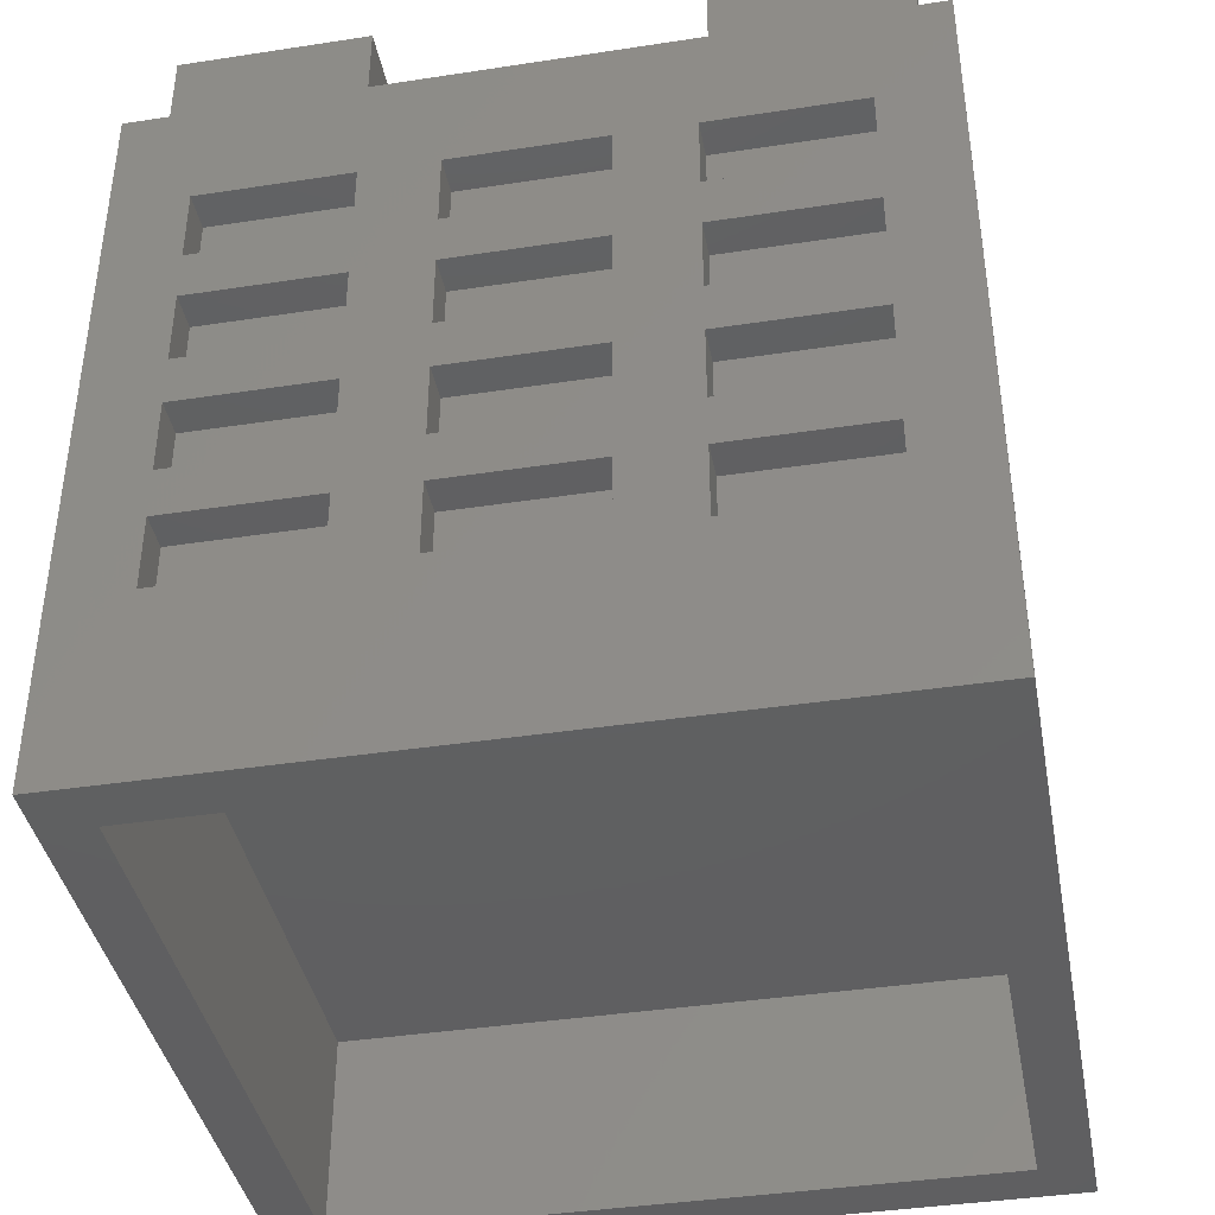
<metadata>
{"format":"stl","ext":"stl","renderer":"f3d","projection":"perspective","resolution":1024,"background":"white","views":[{"elev":-40.0,"azim":-169.3,"up":"+Z"}]}
</metadata>
<code>
# stl→obj: 432 verts, 860 faces
v -7.5 3 12.74
v -6.75 6 12.74
v -6.75 3 12.74
v -7.5 6 12.74
v -7.5 -1.5 12.74
v -6.75 1.5 12.74
v -6.75 -1.5 12.74
v -7.5 1.5 12.74
v -7.5 -6 12.74
v -6.75 -3 12.74
v -6.75 -6 12.74
v -7.5 -3 12.74
v -6 -7.5 12.74
v -3 -6.75 12.74
v -3 -7.5 12.74
v -6 -6.75 12.74
v -1.5 -7.5 12.74
v 1.5 -6.75 12.74
v 1.5 -7.5 12.74
v -1.5 -6.75 12.74
v 3 -7.5 12.74
v 6 -6.75 12.74
v 6 -7.5 12.74
v 3 -6.75 12.74
v -6 6.75 12.74
v -3 7.5 12.74
v -3 6.75 12.74
v -6 7.5 12.74
v -1.5 6.75 12.74
v 1.5 7.5 12.74
v 1.5 6.75 12.74
v -1.5 7.5 12.74
v 3 6.75 12.74
v 6 7.5 12.74
v 6 6.75 12.74
v 3 7.5 12.74
v 6.75 -6 12.74
v 7.5 -3 12.74
v 7.5 -6 12.74
v 6.75 -3 12.74
v 6.75 -1.5 12.74
v 7.5 1.5 12.74
v 7.5 -1.5 12.74
v 6.75 1.5 12.74
v 6.75 3 12.74
v 7.5 6 12.74
v 7.5 3 12.74
v 6.75 6 12.74
v -7.5 -3 11.24
v -6.75 -3 11.24
v 6.75 -3 11.24
v 7.5 -3 11.24
v -7.5 6 11.24
v -6.75 3 11.24
v -6.75 6 11.24
v -7.5 3 11.24
v -7.5 1.5 11.24
v -6.75 -1.5 11.24
v -6.75 1.5 11.24
v -7.5 -1.5 11.24
v -6.75 -6 11.24
v -7.5 -6 11.24
v -6 -6.75 11.24
v -3 -7.5 11.24
v -3 -6.75 11.24
v -6 -7.5 11.24
v -1.5 -6.75 11.24
v 1.5 -7.5 11.24
v 1.5 -6.75 11.24
v -1.5 -7.5 11.24
v 3 -6.75 11.24
v 6 -7.5 11.24
v 6 -6.75 11.24
v 3 -7.5 11.24
v -6 7.5 11.24
v -3 6.75 11.24
v -3 7.5 11.24
v -6 6.75 11.24
v -1.5 7.5 11.24
v 1.5 6.75 11.24
v 1.5 7.5 11.24
v -1.5 6.75 11.24
v 3 7.5 11.24
v 6 6.75 11.24
v 6 7.5 11.24
v 3 6.75 11.24
v 7.5 -6 11.24
v 6.75 -6 11.24
v 6.75 1.5 11.24
v 7.5 -1.5 11.24
v 7.5 1.5 11.24
v 6.75 -1.5 11.24
v 6.75 6 11.24
v 7.5 3 11.24
v 7.5 6 11.24
v 6.75 3 11.24
v -7.5 3 10.24
v -6.75 6 10.24
v -6.75 3 10.24
v -7.5 6 10.24
v -7.5 -1.5 10.24
v -6.75 1.5 10.24
v -6.75 -1.5 10.24
v -7.5 1.5 10.24
v -7.5 -6 10.24
v -6.75 -3 10.24
v -6.75 -6 10.24
v -7.5 -3 10.24
v -6 -7.5 10.24
v -3 -6.75 10.24
v -3 -7.5 10.24
v -6 -6.75 10.24
v -1.5 -7.5 10.24
v 1.5 -6.75 10.24
v 1.5 -7.5 10.24
v -1.5 -6.75 10.24
v 3 -7.5 10.24
v 6 -6.75 10.24
v 6 -7.5 10.24
v 3 -6.75 10.24
v -6 6.75 10.24
v -3 7.5 10.24
v -3 6.75 10.24
v -6 7.5 10.24
v -1.5 6.75 10.24
v 1.5 7.5 10.24
v 1.5 6.75 10.24
v -1.5 7.5 10.24
v 3 6.75 10.24
v 6 7.5 10.24
v 6 6.75 10.24
v 3 7.5 10.24
v 6.75 -6 10.24
v 7.5 -3 10.24
v 7.5 -6 10.24
v 6.75 -3 10.24
v 6.75 -1.5 10.24
v 7.5 1.5 10.24
v 7.5 -1.5 10.24
v 6.75 1.5 10.24
v 6.75 3 10.24
v 7.5 6 10.24
v 7.5 3 10.24
v 6.75 6 10.24
v -7.5 -3 8.74
v -6.75 -3 8.74
v 6.75 -3 8.74
v 7.5 -3 8.74
v -7.5 6 8.74
v -6.75 3 8.74
v -6.75 6 8.74
v -7.5 3 8.74
v -7.5 1.5 8.74
v -6.75 -1.5 8.74
v -6.75 1.5 8.74
v -7.5 -1.5 8.74
v -6.75 -6 8.74
v -7.5 -6 8.74
v -6 -6.75 8.74
v -3 -7.5 8.74
v -3 -6.75 8.74
v -6 -7.5 8.74
v -1.5 -6.75 8.74
v 1.5 -7.5 8.74
v 1.5 -6.75 8.74
v -1.5 -7.5 8.74
v 3 -6.75 8.74
v 6 -7.5 8.74
v 6 -6.75 8.74
v 3 -7.5 8.74
v -6 7.5 8.74
v -3 6.75 8.74
v -3 7.5 8.74
v -6 6.75 8.74
v -1.5 7.5 8.74
v 1.5 6.75 8.74
v 1.5 7.5 8.74
v -1.5 6.75 8.74
v 3 7.5 8.74
v 6 6.75 8.74
v 6 7.5 8.74
v 3 6.75 8.74
v 7.5 -6 8.74
v 6.75 -6 8.74
v 6.75 1.5 8.74
v 7.5 -1.5 8.74
v 7.5 1.5 8.74
v 6.75 -1.5 8.74
v 6.75 6 8.74
v 7.5 3 8.74
v 7.5 6 8.74
v 6.75 3 8.74
v -7.5 3 7.74
v -6.75 6 7.74
v -6.75 3 7.74
v -7.5 6 7.74
v -7.5 -1.5 7.74
v -6.75 1.5 7.74
v -6.75 -1.5 7.74
v -7.5 1.5 7.74
v -7.5 -6 7.74
v -6.75 -3 7.74
v -6.75 -6 7.74
v -7.5 -3 7.74
v -6 -7.5 7.74
v -3 -6.75 7.74
v -3 -7.5 7.74
v -6 -6.75 7.74
v -1.5 -7.5 7.74
v 1.5 -6.75 7.74
v 1.5 -7.5 7.74
v -1.5 -6.75 7.74
v 3 -7.5 7.74
v 6 -6.75 7.74
v 6 -7.5 7.74
v 3 -6.75 7.74
v -6 6.75 7.74
v -3 7.5 7.74
v -3 6.75 7.74
v -6 7.5 7.74
v -1.5 6.75 7.74
v 1.5 7.5 7.74
v 1.5 6.75 7.74
v -1.5 7.5 7.74
v 3 6.75 7.74
v 6 7.5 7.74
v 6 6.75 7.74
v 3 7.5 7.74
v 6.75 -6 7.74
v 7.5 -3 7.74
v 7.5 -6 7.74
v 6.75 -3 7.74
v 6.75 -1.5 7.74
v 7.5 1.5 7.74
v 7.5 -1.5 7.74
v 6.75 1.5 7.74
v 6.75 3 7.74
v 7.5 6 7.74
v 7.5 3 7.74
v 6.75 6 7.74
v -7.5 -3 6.24
v -6.75 -3 6.24
v 6.75 -3 6.24
v 7.5 -3 6.24
v -7.5 6 6.24
v -6.75 3 6.24
v -6.75 6 6.24
v -7.5 3 6.24
v -7.5 1.5 6.24
v -6.75 -1.5 6.24
v -6.75 1.5 6.24
v -7.5 -1.5 6.24
v -6.75 -6 6.24
v -7.5 -6 6.24
v -6 -6.75 6.24
v -3 -7.5 6.24
v -3 -6.75 6.24
v -6 -7.5 6.24
v -1.5 -6.75 6.24
v 1.5 -7.5 6.24
v 1.5 -6.75 6.24
v -1.5 -7.5 6.24
v 3 -6.75 6.24
v 6 -7.5 6.24
v 6 -6.75 6.24
v 3 -7.5 6.24
v -6 7.5 6.24
v -3 6.75 6.24
v -3 7.5 6.24
v -6 6.75 6.24
v -1.5 7.5 6.24
v 1.5 6.75 6.24
v 1.5 7.5 6.24
v -1.5 6.75 6.24
v 3 7.5 6.24
v 6 6.75 6.24
v 6 7.5 6.24
v 3 6.75 6.24
v 7.5 -6 6.24
v 6.75 -6 6.24
v 6.75 1.5 6.24
v 7.5 -1.5 6.24
v 7.5 1.5 6.24
v 6.75 -1.5 6.24
v 6.75 6 6.24
v 7.5 3 6.24
v 7.5 6 6.24
v 6.75 3 6.24
v -7.5 3 5.24
v -6.75 6 5.24
v -6.75 3 5.24
v -7.5 6 5.24
v -7.5 -1.5 5.24
v -6.75 1.5 5.24
v -6.75 -1.5 5.24
v -7.5 1.5 5.24
v -7.5 -6 5.24
v -6.75 -3 5.24
v -6.75 -6 5.24
v -7.5 -3 5.24
v -6 -7.5 5.24
v -3 -6.75 5.24
v -3 -7.5 5.24
v -6 -6.75 5.24
v -1.5 -7.5 5.24
v 1.5 -6.75 5.24
v 1.5 -7.5 5.24
v -1.5 -6.75 5.24
v 3 -7.5 5.24
v 6 -6.75 5.24
v 6 -7.5 5.24
v 3 -6.75 5.24
v -6 6.75 5.24
v -3 7.5 5.24
v -3 6.75 5.24
v -6 7.5 5.24
v -1.5 6.75 5.24
v 1.5 7.5 5.24
v 1.5 6.75 5.24
v -1.5 7.5 5.24
v 3 6.75 5.24
v 6 7.5 5.24
v 6 6.75 5.24
v 3 7.5 5.24
v 6.75 -6 5.24
v 7.5 -3 5.24
v 7.5 -6 5.24
v 6.75 -3 5.24
v 6.75 -1.5 5.24
v 7.5 1.5 5.24
v 7.5 -1.5 5.24
v 6.75 1.5 5.24
v 6.75 3 5.24
v 7.5 6 5.24
v 7.5 3 5.24
v 6.75 6 5.24
v -7.5 6 3.74
v -6.75 3 3.74
v -6.75 6 3.74
v -7.5 3 3.74
v -7.5 1.5 3.74
v -6.75 -1.5 3.74
v -6.75 1.5 3.74
v -7.5 -1.5 3.74
v -7.5 -3 3.74
v -6.75 -6 3.74
v -6.75 -3 3.74
v -7.5 -6 3.74
v -6 -6.75 3.74
v -3 -7.5 3.74
v -3 -6.75 3.74
v -6 -7.5 3.74
v -1.5 -6.75 3.74
v 1.5 -7.5 3.74
v 1.5 -6.75 3.74
v -1.5 -7.5 3.74
v 3 -6.75 3.74
v 6 -7.5 3.74
v 6 -6.75 3.74
v 3 -7.5 3.74
v -6 7.5 3.74
v -3 6.75 3.74
v -3 7.5 3.74
v -6 6.75 3.74
v -1.5 7.5 3.74
v 1.5 6.75 3.74
v 1.5 7.5 3.74
v -1.5 6.75 3.74
v 3 7.5 3.74
v 6 6.75 3.74
v 6 7.5 3.74
v 3 6.75 3.74
v 6.75 -3 3.74
v 7.5 -6 3.74
v 7.5 -3 3.74
v 6.75 -6 3.74
v 6.75 1.5 3.74
v 7.5 -1.5 3.74
v 7.5 1.5 3.74
v 6.75 -1.5 3.74
v 6.75 6 3.74
v 7.5 3 3.74
v 7.5 6 3.74
v 6.75 3 3.74
v -7.5 7.5 -0.01
v -7.5 -7.5 -0.01
v -7.5 -7.5 14.99
v -7.5 7.5 14.99
v -6.875 3.125 14.99
v -3.125 -3.125 14.99
v -3.125 3.125 14.99
v -6.875 -3.125 14.99
v 3.125 3.125 14.99
v 6.875 -3.125 14.99
v 6.875 3.125 14.99
v 3.125 -3.125 14.99
v 7.5 7.5 14.99
v 6.875 6.875 14.99
v 3.125 6.875 14.99
v -3.125 6.875 14.99
v -6.875 6.875 14.99
v 7.5 -7.5 14.99
v 6.875 -6.875 14.99
v 3.125 -6.875 14.99
v -3.125 -6.875 14.99
v -6.875 -6.875 14.99
v 7.5 -7.5 -0.01
v 7.5 7.5 -0.01
v 6.5 -6.5 -0.01
v -6.5 -6.5 -0.01
v -6.5 6.5 -0.01
v 6.5 6.5 -0.01
v -6.5 -6.5 4.08
v -6.5 6.5 4.08
v 6.5 6.5 4.08
v 6.5 -6.5 4.08
v -6.875 -3.125 17.23
v -6.875 -6.875 17.23
v -3.125 -6.875 17.23
v -3.125 -3.125 17.23
v -6.875 6.875 17.23
v -6.875 3.125 17.23
v -3.125 3.125 17.23
v -3.125 6.875 17.23
v 3.125 -3.125 17.23
v 3.125 -6.875 17.23
v 6.875 -6.875 17.23
v 6.875 -3.125 17.23
v 3.125 6.875 17.23
v 3.125 3.125 17.23
v 6.875 3.125 17.23
v 6.875 6.875 17.23
f 1 2 3
f 2 1 4
f 5 6 7
f 6 5 8
f 9 10 11
f 10 9 12
f 13 14 15
f 14 13 16
f 17 18 19
f 18 17 20
f 21 22 23
f 22 21 24
f 25 26 27
f 26 25 28
f 29 30 31
f 30 29 32
f 33 34 35
f 34 33 36
f 37 38 39
f 38 37 40
f 41 42 43
f 42 41 44
f 45 46 47
f 46 45 48
f 49 10 12
f 10 49 50
f 51 38 40
f 38 51 52
f 53 54 55
f 54 53 56
f 57 58 59
f 58 57 60
f 49 61 50
f 61 49 62
f 63 64 65
f 64 63 66
f 67 68 69
f 68 67 70
f 71 72 73
f 72 71 74
f 75 76 77
f 76 75 78
f 79 80 81
f 80 79 82
f 83 84 85
f 84 83 86
f 51 87 52
f 87 51 88
f 89 90 91
f 90 89 92
f 93 94 95
f 94 93 96
f 61 9 11
f 9 61 62
f 87 37 39
f 37 87 88
f 57 6 8
f 6 57 59
f 89 42 44
f 42 89 91
f 58 5 7
f 5 58 60
f 90 41 43
f 41 90 92
f 54 1 3
f 1 54 56
f 94 45 47
f 45 94 96
f 53 2 4
f 2 53 55
f 93 46 48
f 46 93 95
f 97 98 99
f 98 97 100
f 101 102 103
f 102 101 104
f 105 106 107
f 106 105 108
f 109 110 111
f 110 109 112
f 113 114 115
f 114 113 116
f 117 118 119
f 118 117 120
f 121 122 123
f 122 121 124
f 125 126 127
f 126 125 128
f 129 130 131
f 130 129 132
f 133 134 135
f 134 133 136
f 137 138 139
f 138 137 140
f 141 142 143
f 142 141 144
f 145 106 108
f 106 145 146
f 147 134 136
f 134 147 148
f 149 150 151
f 150 149 152
f 153 154 155
f 154 153 156
f 145 157 146
f 157 145 158
f 159 160 161
f 160 159 162
f 163 164 165
f 164 163 166
f 167 168 169
f 168 167 170
f 171 172 173
f 172 171 174
f 175 176 177
f 176 175 178
f 179 180 181
f 180 179 182
f 147 183 148
f 183 147 184
f 185 186 187
f 186 185 188
f 189 190 191
f 190 189 192
f 157 105 107
f 105 157 158
f 183 133 135
f 133 183 184
f 154 101 103
f 101 154 156
f 186 137 139
f 137 186 188
f 153 102 104
f 102 153 155
f 185 138 140
f 138 185 187
f 149 98 100
f 98 149 151
f 189 142 144
f 142 189 191
f 150 97 99
f 97 150 152
f 190 141 143
f 141 190 192
f 193 194 195
f 194 193 196
f 197 198 199
f 198 197 200
f 201 202 203
f 202 201 204
f 205 206 207
f 206 205 208
f 209 210 211
f 210 209 212
f 213 214 215
f 214 213 216
f 217 218 219
f 218 217 220
f 221 222 223
f 222 221 224
f 225 226 227
f 226 225 228
f 229 230 231
f 230 229 232
f 233 234 235
f 234 233 236
f 237 238 239
f 238 237 240
f 241 202 204
f 202 241 242
f 243 230 232
f 230 243 244
f 245 246 247
f 246 245 248
f 249 250 251
f 250 249 252
f 241 253 242
f 253 241 254
f 255 256 257
f 256 255 258
f 259 260 261
f 260 259 262
f 263 264 265
f 264 263 266
f 267 268 269
f 268 267 270
f 271 272 273
f 272 271 274
f 275 276 277
f 276 275 278
f 243 279 244
f 279 243 280
f 281 282 283
f 282 281 284
f 285 286 287
f 286 285 288
f 253 201 203
f 201 253 254
f 279 229 231
f 229 279 280
f 249 198 200
f 198 249 251
f 281 234 236
f 234 281 283
f 250 197 199
f 197 250 252
f 282 233 235
f 233 282 284
f 246 193 195
f 193 246 248
f 286 237 239
f 237 286 288
f 245 194 196
f 194 245 247
f 285 238 240
f 238 285 287
f 289 290 291
f 290 289 292
f 293 294 295
f 294 293 296
f 297 298 299
f 298 297 300
f 301 302 303
f 302 301 304
f 305 306 307
f 306 305 308
f 309 310 311
f 310 309 312
f 313 314 315
f 314 313 316
f 317 318 319
f 318 317 320
f 321 322 323
f 322 321 324
f 325 326 327
f 326 325 328
f 329 330 331
f 330 329 332
f 333 334 335
f 334 333 336
f 337 338 339
f 338 337 340
f 341 342 343
f 342 341 344
f 345 346 347
f 346 345 348
f 349 350 351
f 350 349 352
f 353 354 355
f 354 353 356
f 357 358 359
f 358 357 360
f 361 362 363
f 362 361 364
f 365 366 367
f 366 365 368
f 369 370 371
f 370 369 372
f 373 374 375
f 374 373 376
f 377 378 379
f 378 377 380
f 381 382 383
f 382 381 384
f 346 297 299
f 297 346 348
f 374 325 327
f 325 374 376
f 345 298 300
f 298 345 347
f 373 326 328
f 326 373 375
f 341 294 296
f 294 341 343
f 377 330 332
f 330 377 379
f 342 293 295
f 293 342 344
f 378 329 331
f 329 378 380
f 338 289 291
f 289 338 340
f 382 333 335
f 333 382 384
f 337 290 292
f 290 337 339
f 381 334 336
f 334 381 383
f 21 71 24
f 71 21 74
f 33 83 36
f 83 33 86
f 72 22 73
f 22 72 23
f 84 34 85
f 34 84 35
f 17 67 20
f 67 17 70
f 29 79 32
f 79 29 82
f 68 18 69
f 18 68 19
f 80 30 81
f 30 80 31
f 64 14 65
f 14 64 15
f 76 26 77
f 26 76 27
f 13 63 16
f 63 13 66
f 25 75 28
f 75 25 78
f 117 167 120
f 167 117 170
f 129 179 132
f 179 129 182
f 168 118 169
f 118 168 119
f 180 130 181
f 130 180 131
f 164 114 165
f 114 164 115
f 176 126 177
f 126 176 127
f 113 163 116
f 163 113 166
f 125 175 128
f 175 125 178
f 109 159 112
f 159 109 162
f 121 171 124
f 171 121 174
f 160 110 161
f 110 160 111
f 172 122 173
f 122 172 123
f 213 263 216
f 263 213 266
f 225 275 228
f 275 225 278
f 264 214 265
f 214 264 215
f 276 226 277
f 226 276 227
f 209 259 212
f 259 209 262
f 221 271 224
f 271 221 274
f 260 210 261
f 210 260 211
f 272 222 273
f 222 272 223
f 256 206 257
f 206 256 207
f 268 218 269
f 218 268 219
f 205 255 208
f 255 205 258
f 217 267 220
f 267 217 270
f 358 310 359
f 310 358 311
f 370 322 371
f 322 370 323
f 309 357 312
f 357 309 360
f 321 369 324
f 369 321 372
f 305 353 308
f 353 305 356
f 317 365 320
f 365 317 368
f 354 306 355
f 306 354 307
f 366 318 367
f 318 366 319
f 350 302 351
f 302 350 303
f 362 314 363
f 314 362 315
f 301 349 304
f 349 301 352
f 313 361 316
f 361 313 364
f 338 290 339
f 290 338 291
f 342 294 343
f 294 342 295
f 346 298 347
f 298 346 299
f 246 194 247
f 194 246 195
f 250 198 251
f 198 250 199
f 253 202 242
f 202 253 203
f 150 98 151
f 98 150 99
f 154 102 155
f 102 154 103
f 157 106 146
f 106 157 107
f 54 2 55
f 2 54 3
f 58 6 59
f 6 58 7
f 61 10 50
f 10 61 11
f 325 373 328
f 373 325 376
f 229 243 232
f 243 229 280
f 133 147 136
f 147 133 184
f 37 51 40
f 51 37 88
f 329 377 332
f 377 329 380
f 233 281 236
f 281 233 284
f 137 185 140
f 185 137 188
f 41 89 44
f 89 41 92
f 333 381 336
f 381 333 384
f 237 285 240
f 285 237 288
f 141 189 144
f 189 141 192
f 45 93 48
f 93 45 96
f 362 313 315
f 313 362 364
f 268 217 219
f 217 268 270
f 172 121 123
f 121 172 174
f 76 25 27
f 25 76 78
f 366 317 319
f 317 366 368
f 272 221 223
f 221 272 274
f 176 125 127
f 125 176 178
f 80 29 31
f 29 80 82
f 370 321 323
f 321 370 372
f 276 225 227
f 225 276 278
f 180 129 131
f 129 180 182
f 84 33 35
f 33 84 86
f 349 302 304
f 302 349 351
f 255 206 208
f 206 255 257
f 159 110 112
f 110 159 161
f 63 14 16
f 14 63 65
f 353 306 308
f 306 353 355
f 259 210 212
f 210 259 261
f 163 114 116
f 114 163 165
f 67 18 20
f 18 67 69
f 357 310 312
f 310 357 359
f 263 214 216
f 214 263 265
f 167 118 120
f 118 167 169
f 71 22 24
f 22 71 73
f 105 49 108
f 49 105 62
f 201 145 204
f 145 201 158
f 297 241 300
f 241 297 254
f 101 57 104
f 57 101 60
f 197 153 200
f 153 197 156
f 293 249 296
f 249 293 252
f 97 53 100
f 53 97 56
f 193 149 196
f 149 193 152
f 289 245 292
f 245 289 248
f 292 385 337
f 385 340 337
f 296 289 340
f 289 296 248
f 248 249 193
f 200 193 249
f 153 152 200
f 152 153 97
f 296 340 341
f 385 341 340
f 385 344 341
f 300 293 344
f 293 300 252
f 252 241 197
f 204 197 241
f 145 156 204
f 156 145 101
f 300 344 345
f 386 344 385
f 344 386 345
f 386 297 348
f 297 386 254
f 254 386 201
f 387 201 386
f 201 387 158
f 105 387 62
f 158 387 105
f 345 386 348
f 245 385 292
f 196 385 245
f 385 196 388
f 149 388 196
f 100 388 149
f 53 388 100
f 4 388 53
f 1 388 4
f 248 296 249
f 193 200 152
f 104 97 153
f 97 104 56
f 57 56 104
f 56 57 1
f 8 1 57
f 8 388 1
f 5 388 8
f 252 300 241
f 197 204 156
f 108 101 145
f 101 108 60
f 49 60 108
f 60 49 5
f 12 5 49
f 387 5 12
f 387 12 9
f 5 387 388
f 62 387 9
f 389 390 391
f 390 389 392
f 393 394 395
f 394 393 396
f 395 397 398
f 397 399 398
f 391 393 399
f 393 391 396
f 391 399 400
f 397 400 399
f 388 400 397
f 388 389 401
f 389 388 392
f 387 392 388
f 400 388 401
f 397 395 402
f 394 402 395
f 403 402 394
f 404 402 403
f 390 396 391
f 396 390 404
f 405 404 390
f 405 402 404
f 387 405 406
f 405 387 402
f 392 387 406
f 279 326 244
f 326 279 327
f 183 230 148
f 230 183 231
f 87 134 52
f 134 87 135
f 282 330 283
f 330 282 331
f 186 234 187
f 234 186 235
f 90 138 91
f 138 90 139
f 286 334 287
f 334 286 335
f 190 238 191
f 238 190 239
f 94 142 95
f 142 94 143
f 95 397 46
f 397 47 46
f 91 94 47
f 94 91 143
f 143 138 190
f 187 190 138
f 234 239 187
f 239 234 286
f 91 47 42
f 397 42 47
f 397 43 42
f 52 90 43
f 90 52 139
f 139 134 186
f 148 186 134
f 230 235 148
f 235 230 282
f 52 43 38
f 402 43 397
f 43 402 38
f 402 87 39
f 87 402 135
f 135 402 183
f 183 402 231
f 407 231 402
f 231 407 279
f 279 407 327
f 38 402 39
f 142 397 95
f 191 397 142
f 238 397 191
f 397 238 408
f 287 408 238
f 334 408 287
f 383 408 334
f 382 408 383
f 143 91 138
f 190 187 239
f 283 286 234
f 286 283 335
f 330 335 283
f 335 330 382
f 379 382 330
f 379 408 382
f 378 408 379
f 139 52 134
f 186 148 235
f 244 282 230
f 282 244 331
f 326 331 244
f 331 326 378
f 375 378 326
f 407 378 375
f 407 375 374
f 378 407 408
f 327 407 374
f 365 314 320
f 314 365 363
f 369 318 324
f 318 369 367
f 271 218 224
f 218 271 269
f 275 222 228
f 222 275 273
f 175 122 128
f 122 175 173
f 179 126 132
f 126 179 177
f 79 26 32
f 26 79 77
f 83 30 36
f 30 83 81
f 36 397 34
f 397 85 34
f 132 83 85
f 83 132 81
f 81 126 79
f 128 79 126
f 132 85 130
f 397 130 85
f 397 181 130
f 228 179 181
f 179 228 177
f 177 222 175
f 224 175 222
f 228 181 226
f 397 226 181
f 408 226 397
f 324 275 277
f 275 324 273
f 273 318 271
f 320 271 318
f 324 277 322
f 226 408 277
f 277 408 322
f 408 369 371
f 369 408 367
f 367 408 365
f 385 365 408
f 365 385 363
f 322 408 371
f 30 397 36
f 397 30 388
f 32 388 30
f 26 388 32
f 28 388 26
f 75 388 28
f 81 132 126
f 79 128 77
f 122 77 128
f 77 122 75
f 124 75 122
f 124 388 75
f 171 388 124
f 177 228 222
f 175 224 173
f 218 173 224
f 173 218 171
f 220 171 218
f 220 388 171
f 385 220 267
f 273 324 318
f 271 320 269
f 314 269 320
f 269 314 267
f 316 267 314
f 385 267 316
f 385 316 361
f 220 385 388
f 363 385 361
f 407 409 408
f 407 410 409
f 410 386 411
f 386 410 407
f 412 408 409
f 411 408 412
f 411 385 408
f 385 411 386
f 354 309 307
f 309 354 360
f 350 305 303
f 305 350 356
f 260 213 211
f 213 260 266
f 256 209 207
f 209 256 262
f 164 117 115
f 117 164 170
f 160 113 111
f 113 160 166
f 68 21 19
f 21 68 74
f 64 17 15
f 17 64 70
f 15 387 13
f 387 66 13
f 111 64 66
f 64 111 70
f 70 113 68
f 115 68 113
f 111 66 109
f 387 109 66
f 387 162 109
f 207 160 162
f 160 207 166
f 166 209 164
f 211 164 209
f 207 162 205
f 387 205 162
f 386 205 387
f 303 256 258
f 256 303 262
f 262 305 260
f 307 260 305
f 303 258 301
f 205 386 258
f 258 386 301
f 386 350 352
f 350 386 356
f 356 386 354
f 407 354 386
f 354 407 360
f 301 386 352
f 17 387 15
f 387 17 402
f 19 402 17
f 21 402 19
f 23 402 21
f 72 402 23
f 70 111 113
f 68 115 74
f 117 74 115
f 74 117 72
f 119 72 117
f 119 402 72
f 168 402 119
f 166 207 209
f 164 211 170
f 213 170 211
f 170 213 168
f 215 168 213
f 215 402 168
f 407 215 264
f 262 303 305
f 260 307 266
f 309 266 307
f 266 309 264
f 311 264 309
f 407 264 311
f 407 311 358
f 215 407 402
f 360 407 358
f 413 411 414
f 411 413 410
f 413 415 416
f 415 413 414
f 409 415 412
f 415 409 416
f 411 415 414
f 415 411 412
f 409 413 416
f 413 409 410
f 406 417 392
f 417 406 418
f 417 419 420
f 419 417 418
f 419 390 420
f 390 419 405
f 406 419 418
f 419 406 405
f 390 417 420
f 417 390 392
f 389 421 401
f 421 389 422
f 421 423 424
f 423 421 422
f 423 400 424
f 400 423 391
f 400 421 424
f 421 400 401
f 389 423 422
f 423 389 391
f 404 425 396
f 425 404 426
f 425 427 428
f 427 425 426
f 427 394 428
f 394 427 403
f 394 425 428
f 425 394 396
f 404 427 426
f 427 404 403
f 393 429 399
f 429 393 430
f 429 431 432
f 431 429 430
f 431 398 432
f 398 431 395
f 393 431 430
f 431 393 395
f 398 429 432
f 429 398 399

</code>
